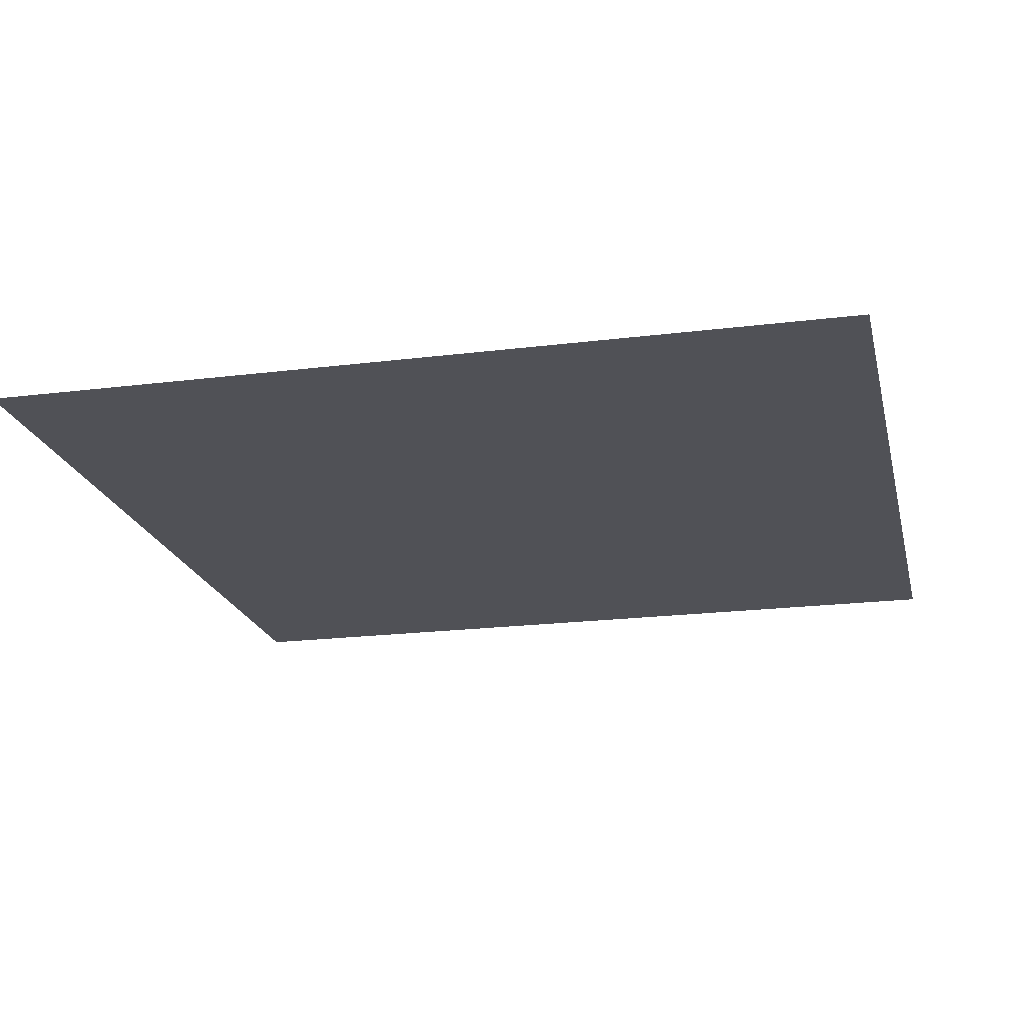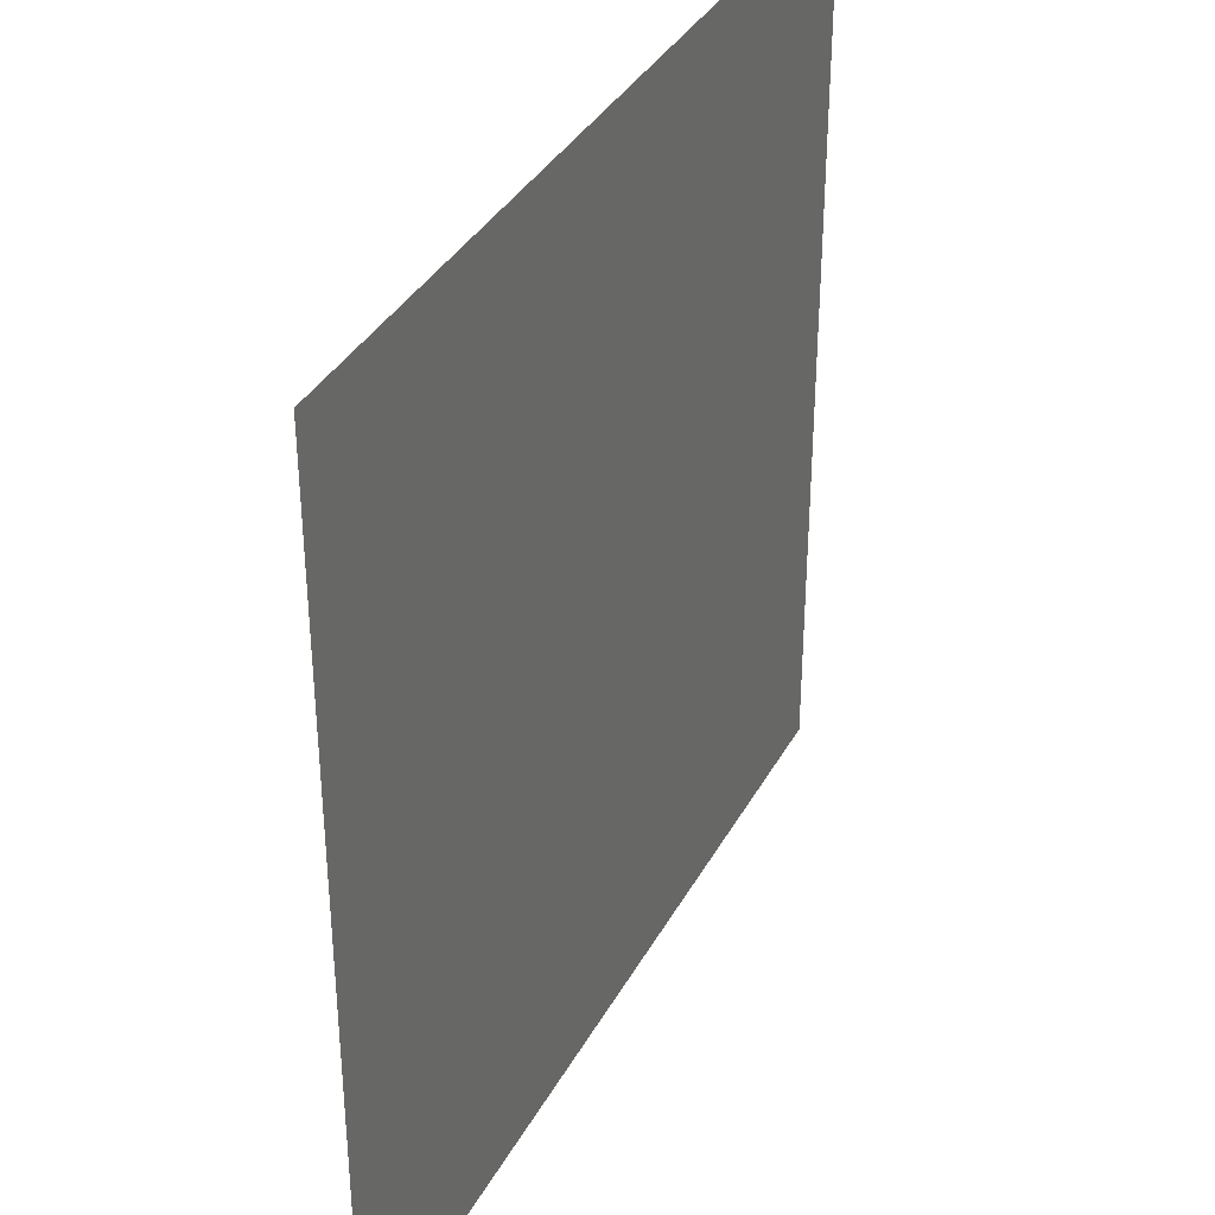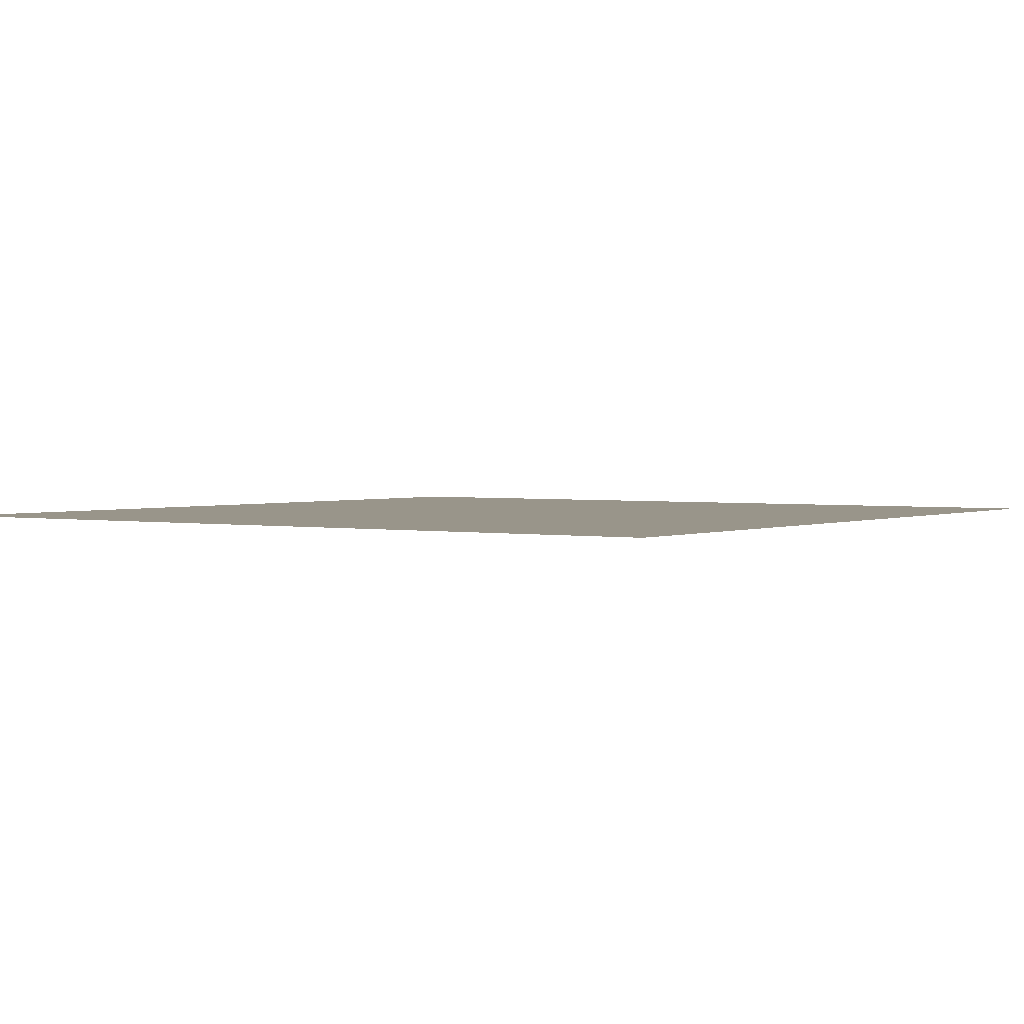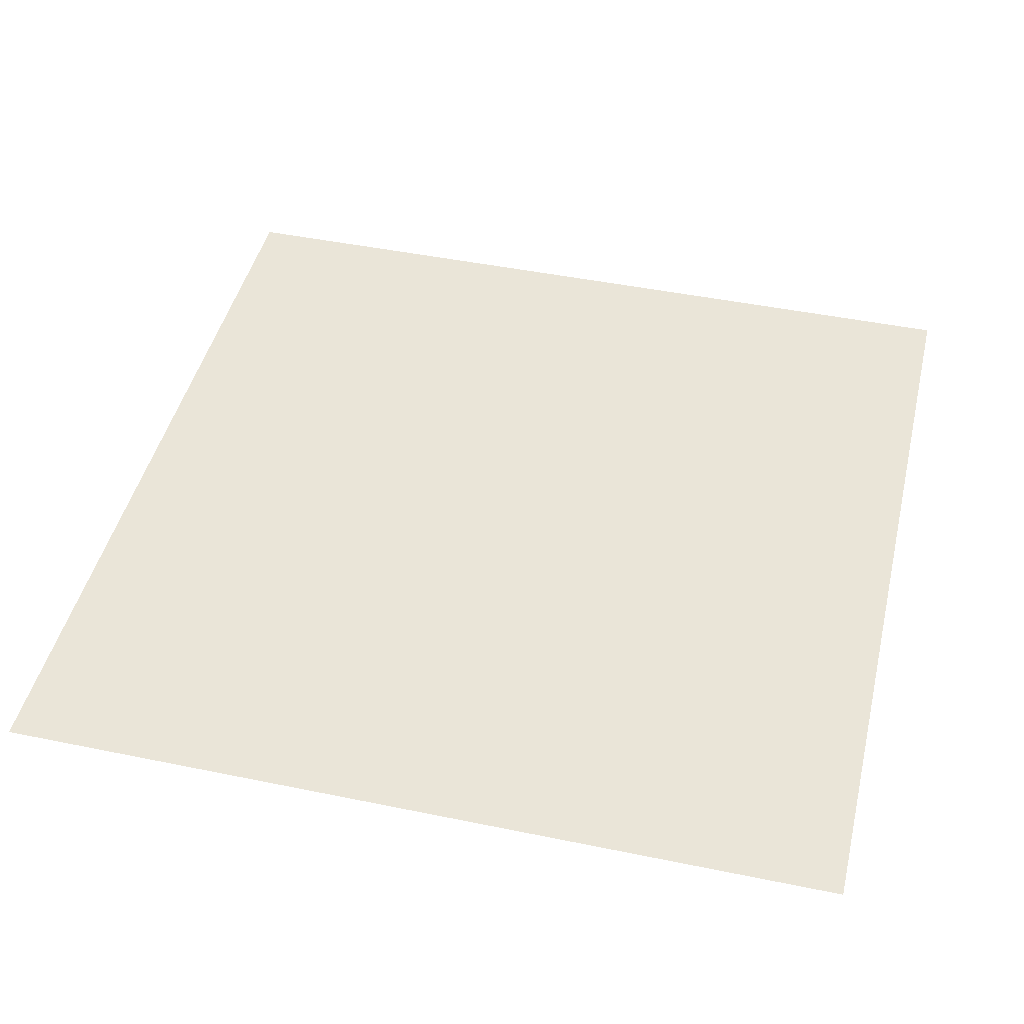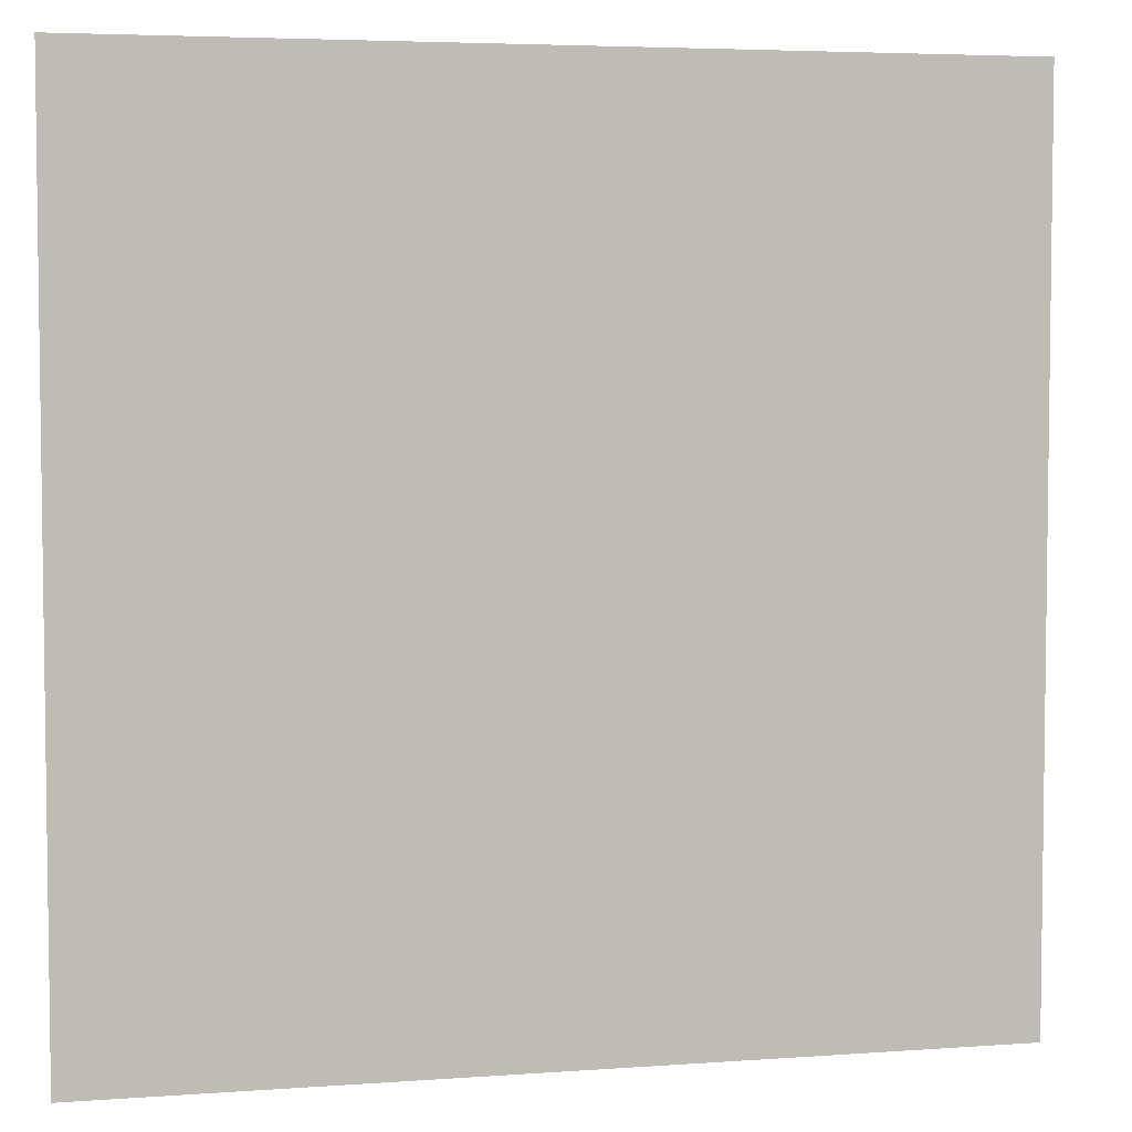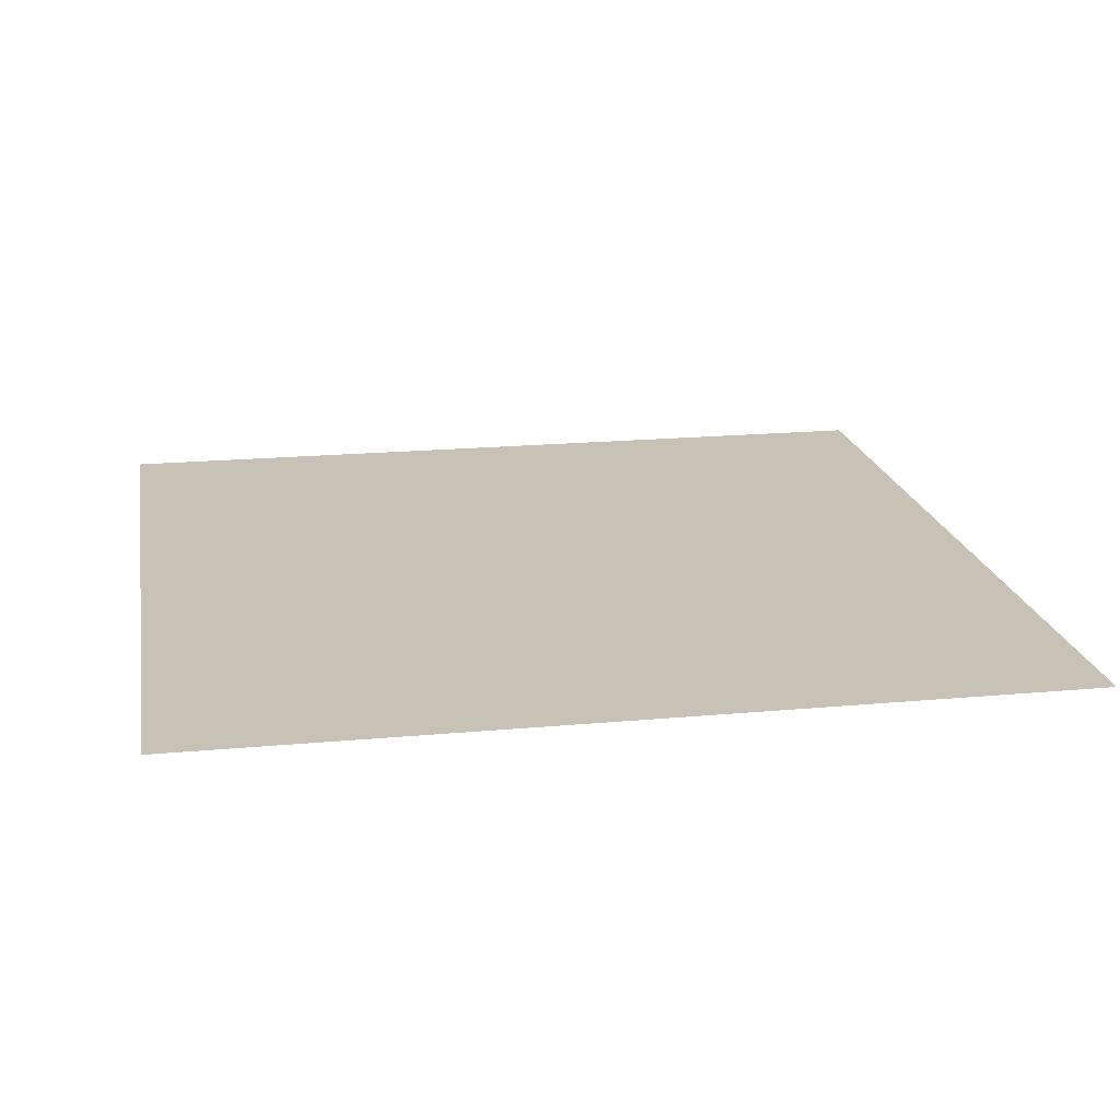
<metadata>
{"format":"obj","ext":"obj","renderer":"f3d","projection":"perspective","resolution":1024,"background":"white","views":[{"elev":-20.3,"azim":-167.1,"up":"+Y"},{"elev":36.2,"azim":115.5,"up":"+Z"},{"elev":2.1,"azim":-55.5,"up":"+Y"},{"elev":45.3,"azim":13.4,"up":"+Y"},{"elev":4.7,"azim":166.8,"up":"+Z"},{"elev":19.0,"azim":170.0,"up":"+Y"}]}
</metadata>
<code>
v 128 0 128
v 33.69 0 -42.19
v -128 0 128
v 128 0 -128
v -128 0 -128
f 1 2 3
f 1 4 2
f 3 2 5
f 5 2 4

</code>
